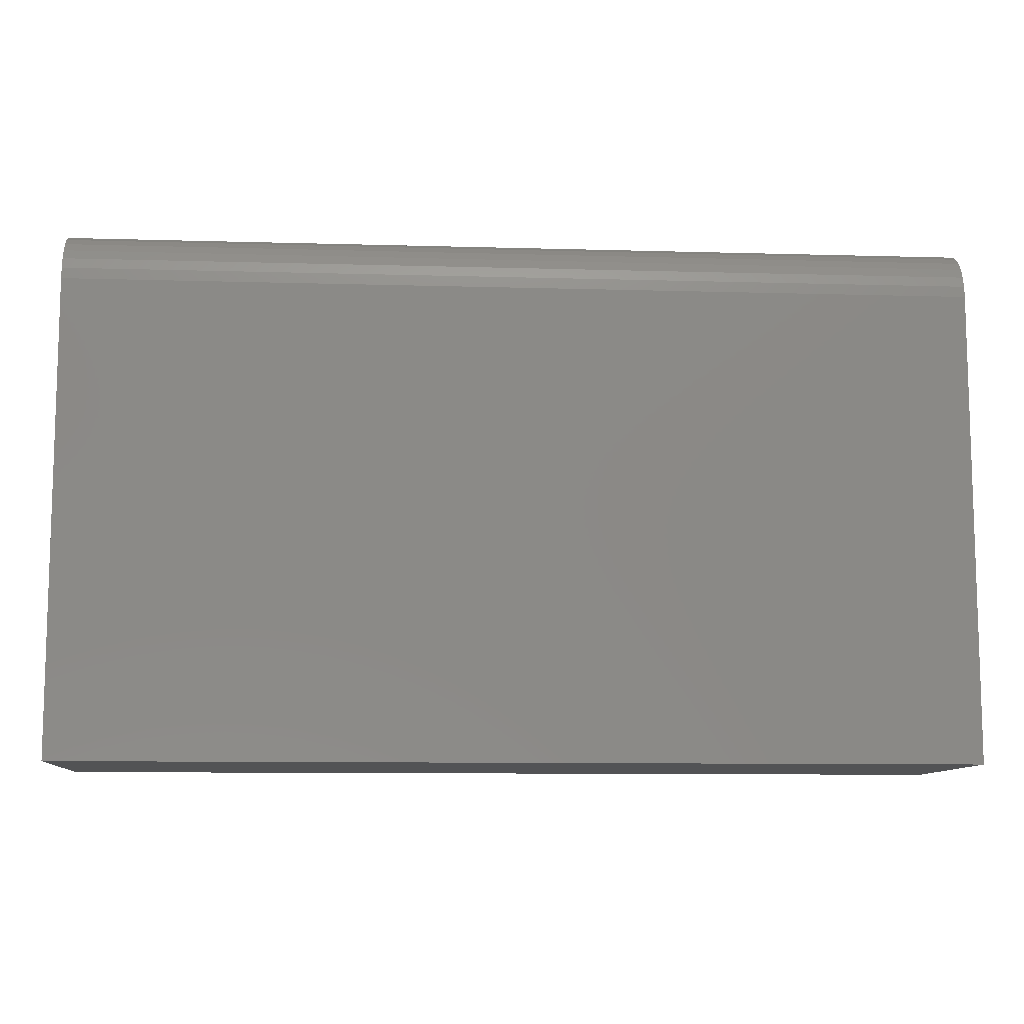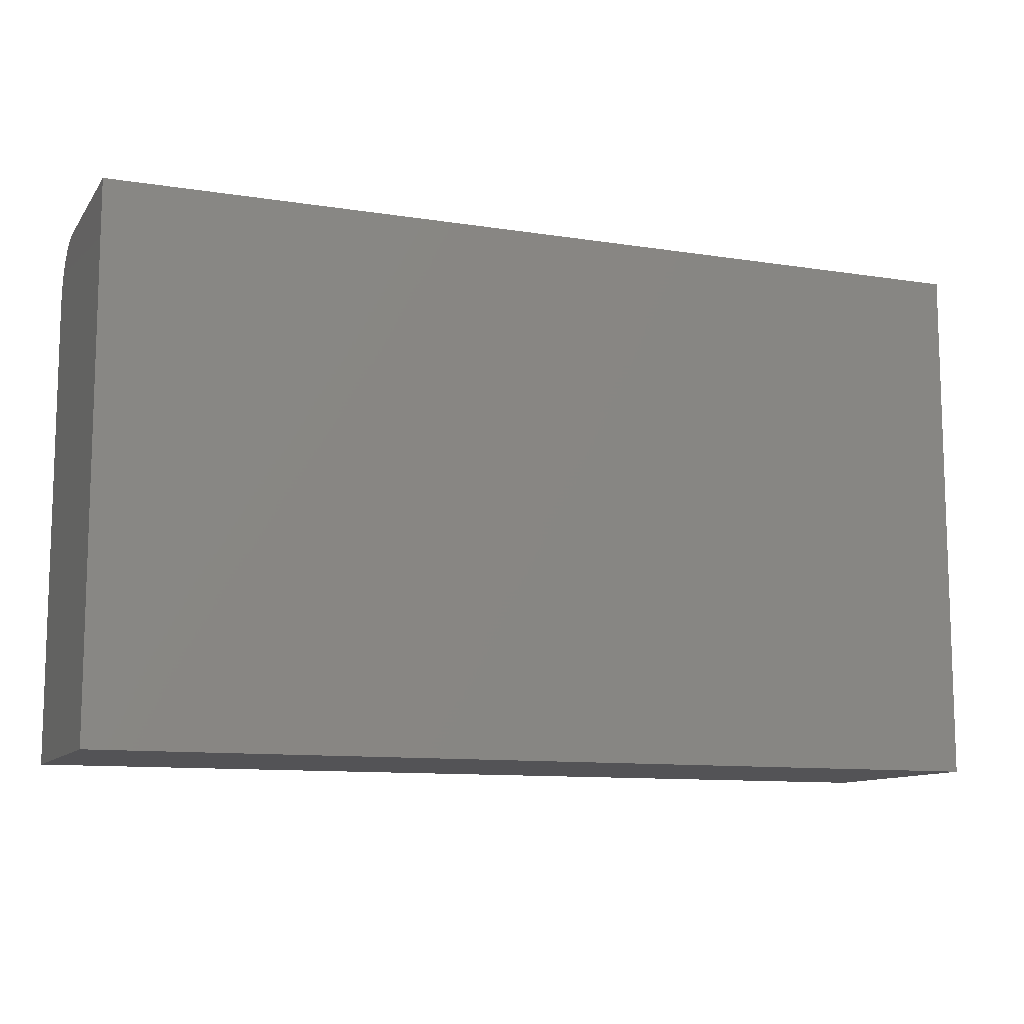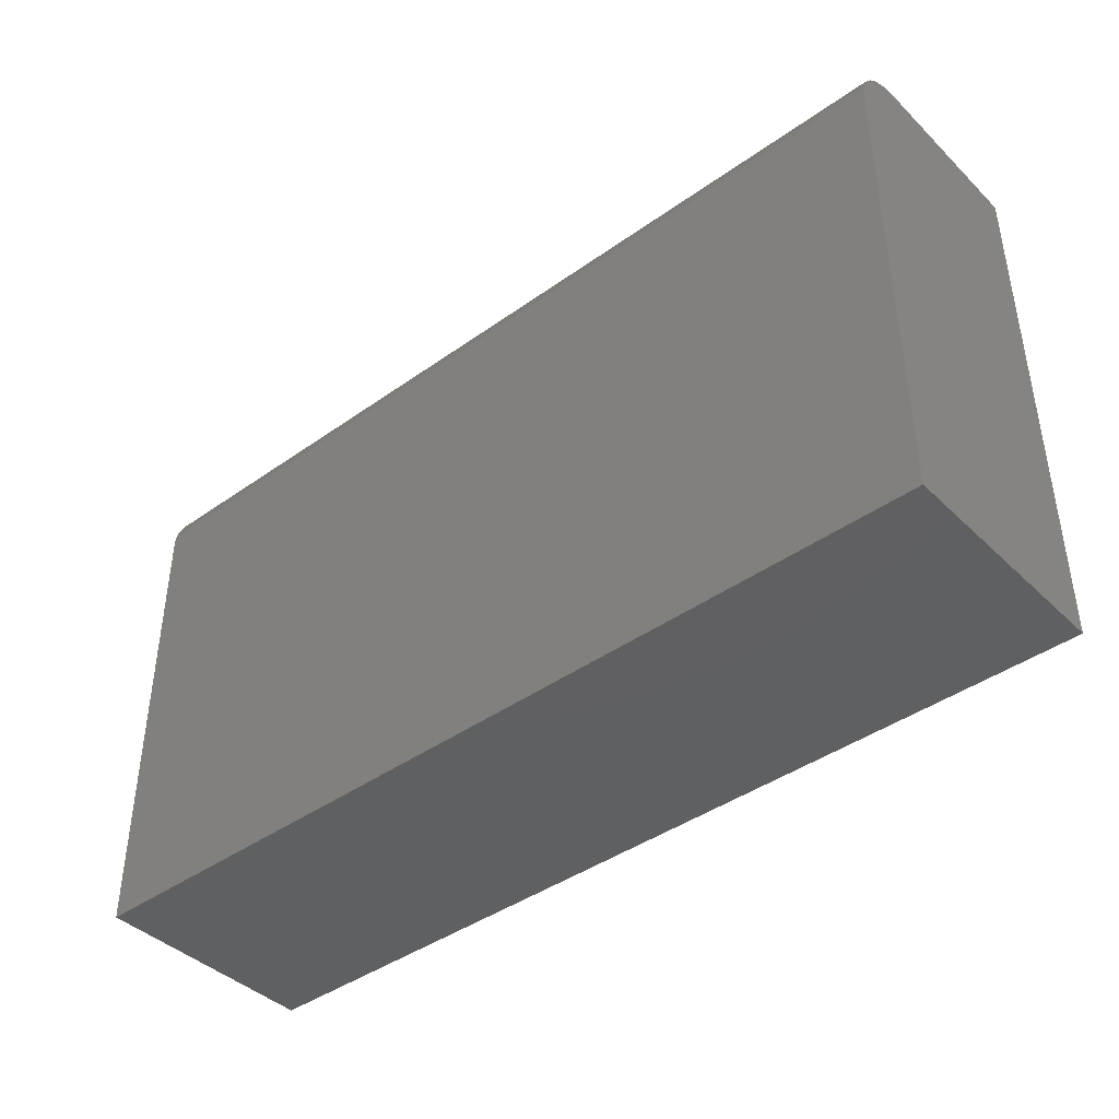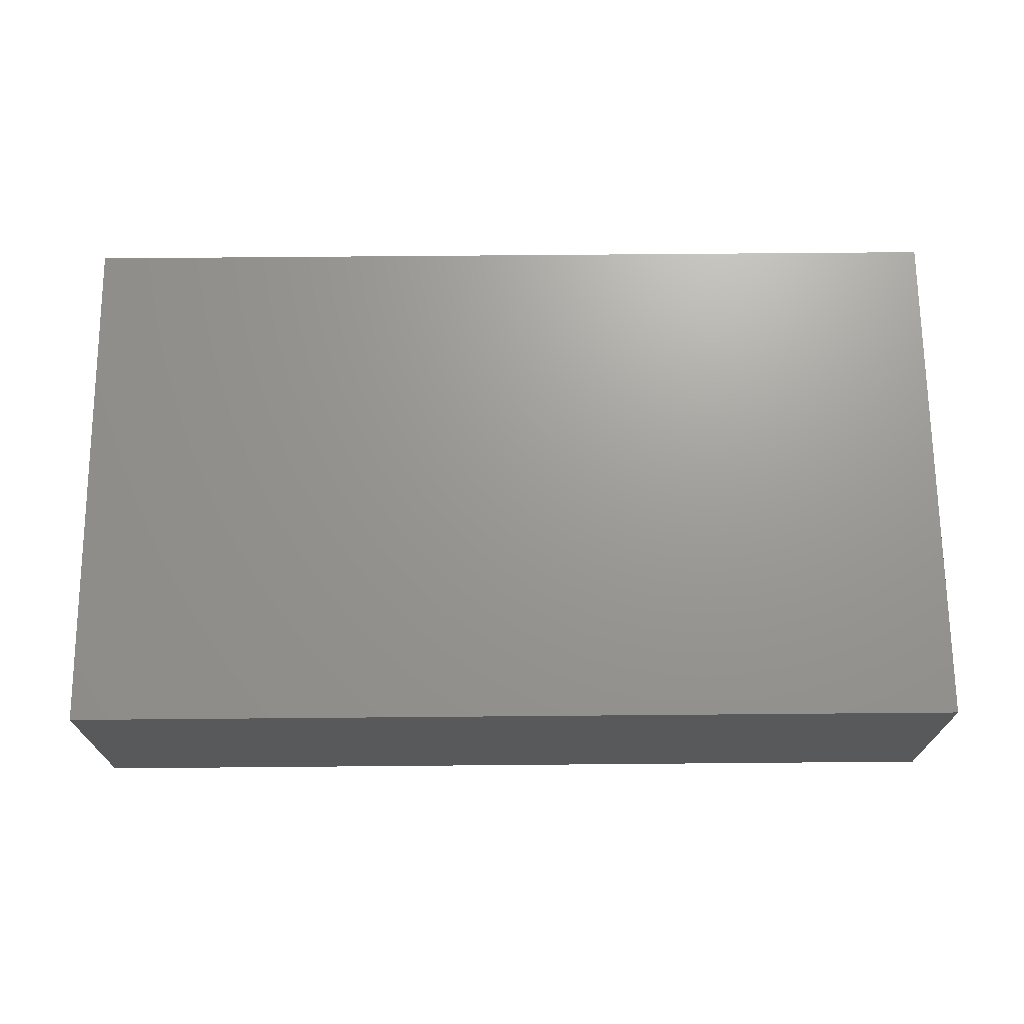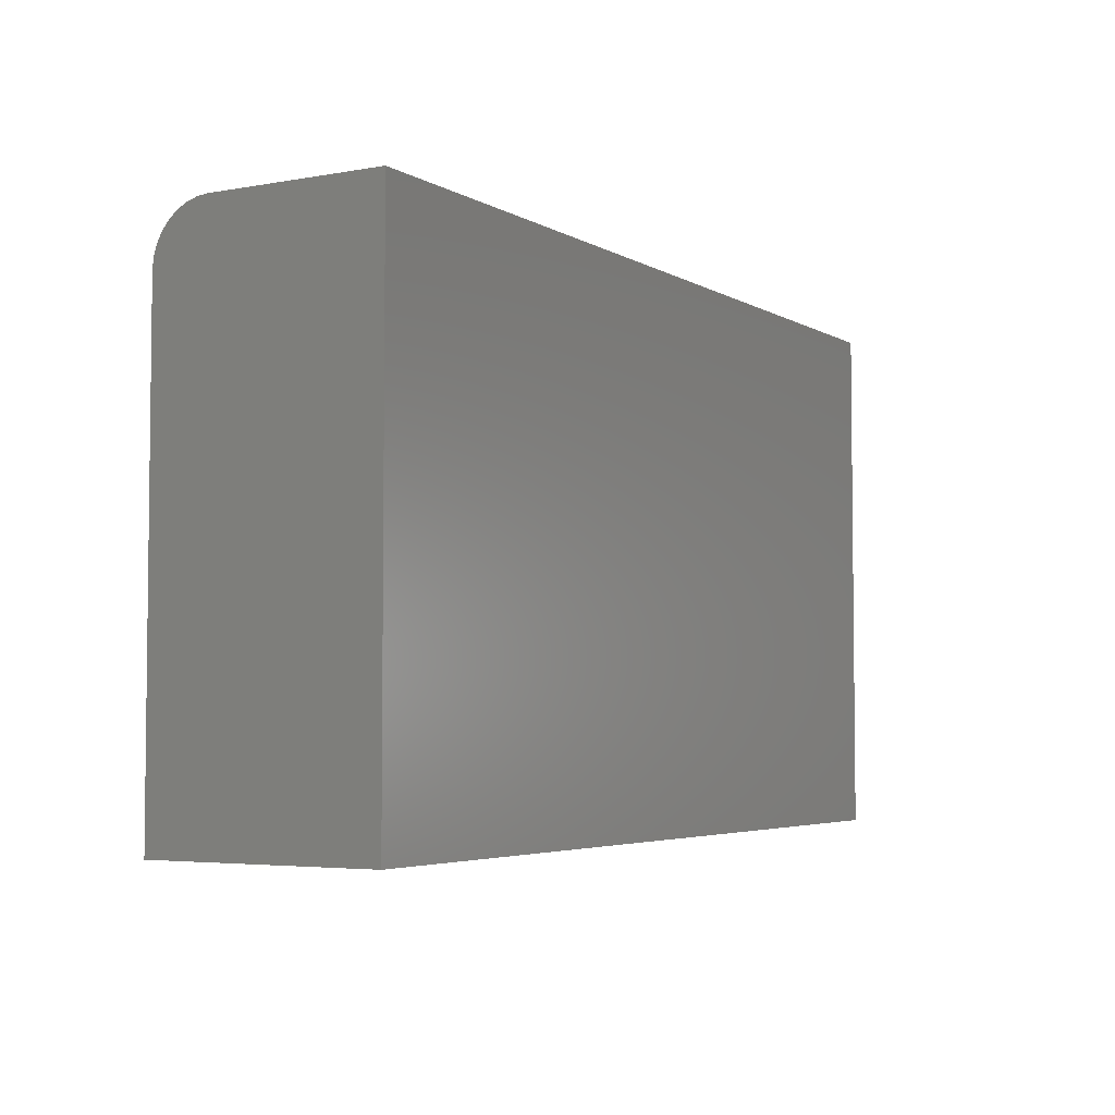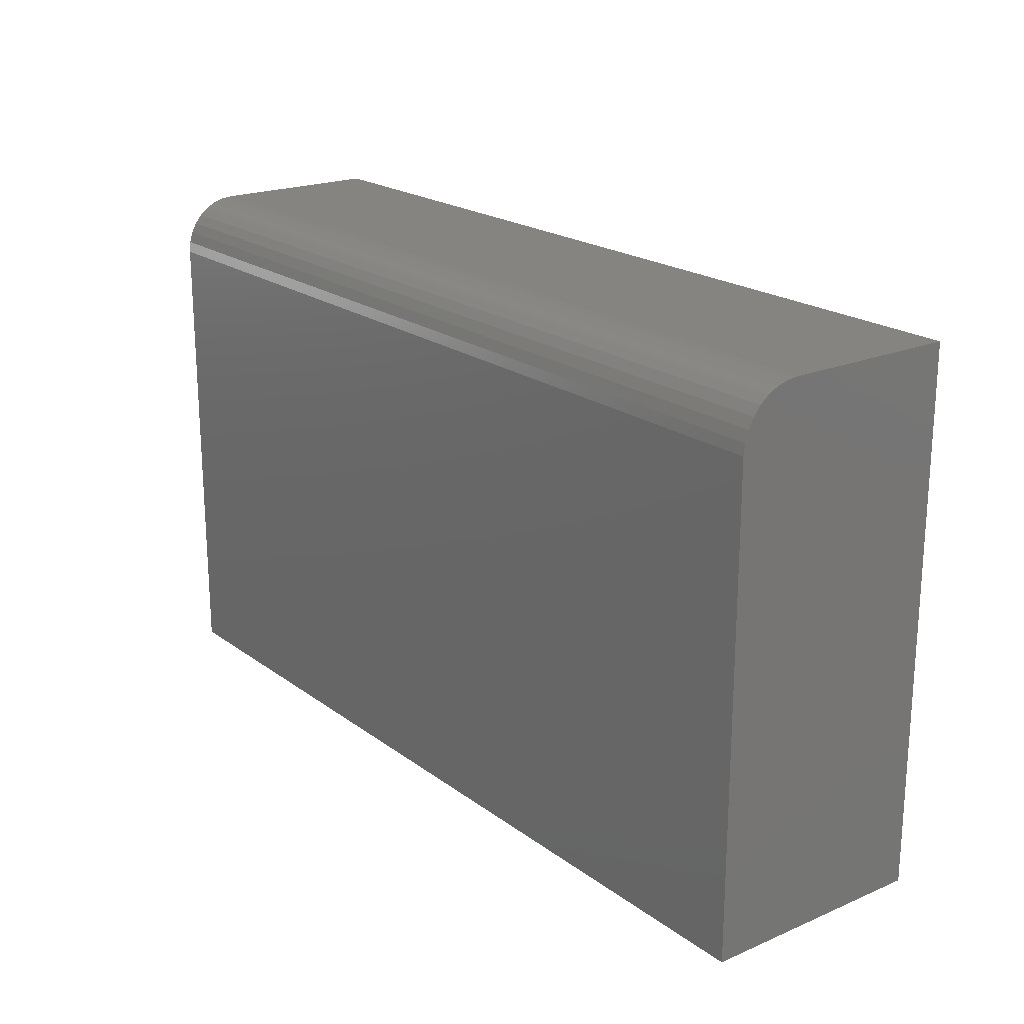
<metadata>
{"format":"stl","ext":"stl","renderer":"f3d","projection":"perspective","resolution":1024,"background":"white","views":[{"elev":-10.0,"azim":175.8,"up":"+Y"},{"elev":-10.8,"azim":-21.4,"up":"+Y"},{"elev":-41.5,"azim":-139.2,"up":"+Y"},{"elev":69.7,"azim":-0.5,"up":"+Z"},{"elev":-4.2,"azim":-59.7,"up":"+Y"},{"elev":20.5,"azim":-127.5,"up":"+Y"}]}
</metadata>
<code>
# stl→obj: 24 verts, 44 faces
v -2.311e-33 -0.2188 -0.09375
v -1.981e-19 0.1898 -0.09018
v 1.328e-33 0.1719 -0.09375
v -5e-20 0.181 -0.09285
v -1.606e-18 0.2152 -0.06481
v -1.156e-18 0.2109 -0.07292
v -7.621e-19 0.205 -0.08002
v -1.048e-17 -0.2188 0.09507
v -1.048e-17 0.2188 0.09507
v -2.602e-18 0.2188 -0.04688
v -2.094e-18 0.2178 -0.05602
v -4.385e-19 0.1979 -0.08585
v 0.75 0.2188 -0.04688
v 0.75 0.2188 0.09507
v 0.75 0.1719 -0.09375
v 0.75 0.1898 -0.09018
v 0.75 -0.2188 -0.09375
v 0.75 0.181 -0.09285
v 0.75 0.205 -0.08002
v 0.75 0.2109 -0.07292
v 0.75 0.2152 -0.06481
v 0.75 -0.2188 0.09507
v 0.75 0.2178 -0.05602
v 0.75 0.1979 -0.08585
f 1 2 3
f 2 4 3
f 5 6 7
f 8 9 10
f 8 10 11
f 8 11 1
f 11 5 7
f 11 7 12
f 11 12 2
f 11 2 1
f 10 9 13
f 13 9 14
f 15 16 17
f 15 18 16
f 19 20 21
f 22 17 23
f 22 23 13
f 22 13 14
f 23 17 16
f 23 16 24
f 23 24 19
f 23 19 21
f 1 3 17
f 17 3 15
f 10 13 11
f 11 13 23
f 11 23 5
f 5 23 21
f 5 21 6
f 6 21 20
f 6 20 7
f 7 20 19
f 7 19 12
f 12 19 24
f 12 24 2
f 2 24 16
f 2 16 4
f 4 16 18
f 4 18 3
f 3 18 15
f 9 8 14
f 14 8 22
f 8 1 22
f 22 1 17

</code>
